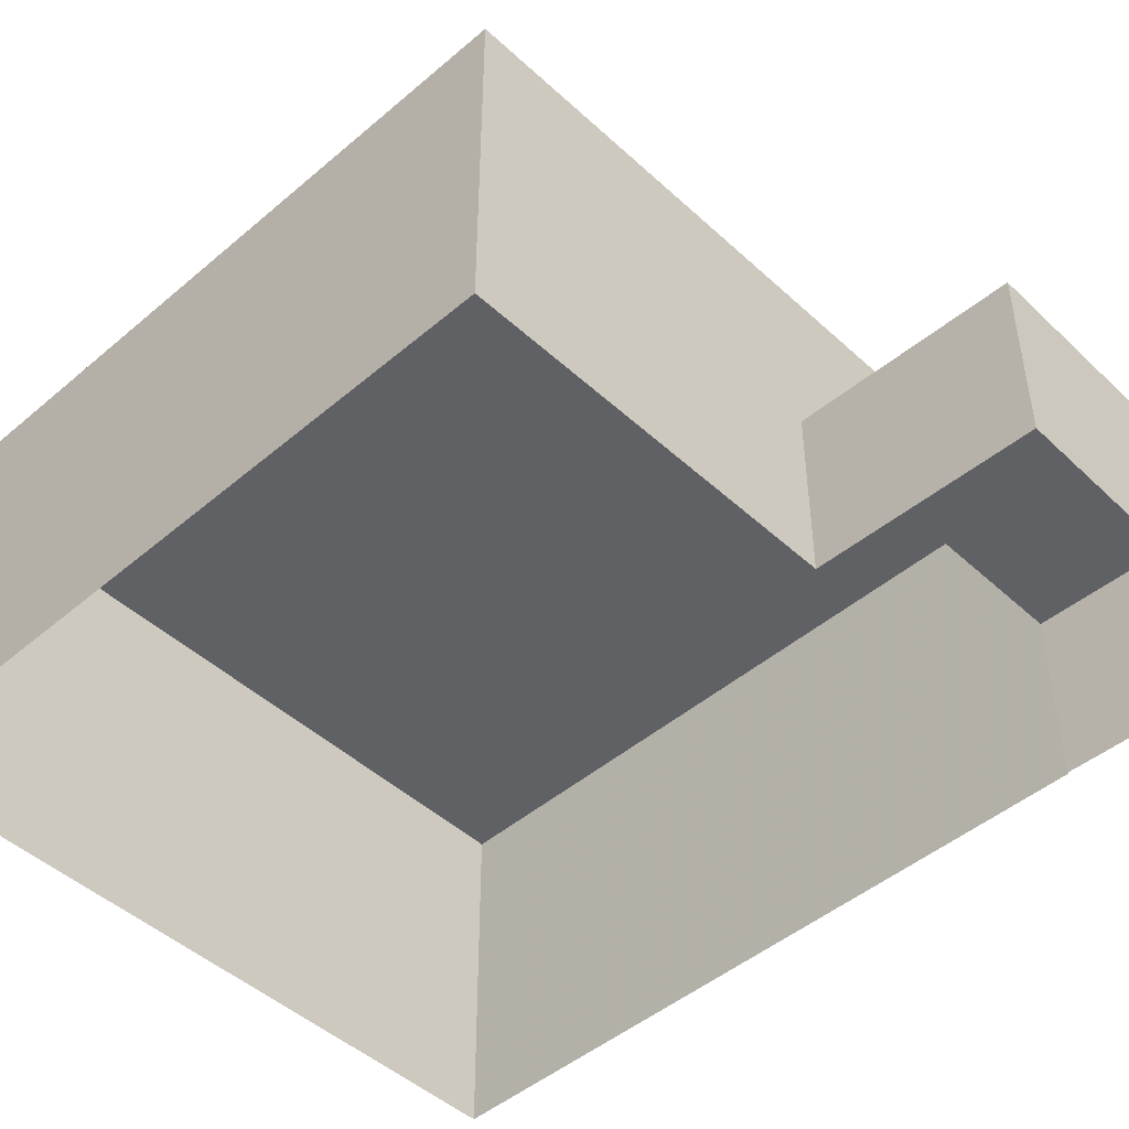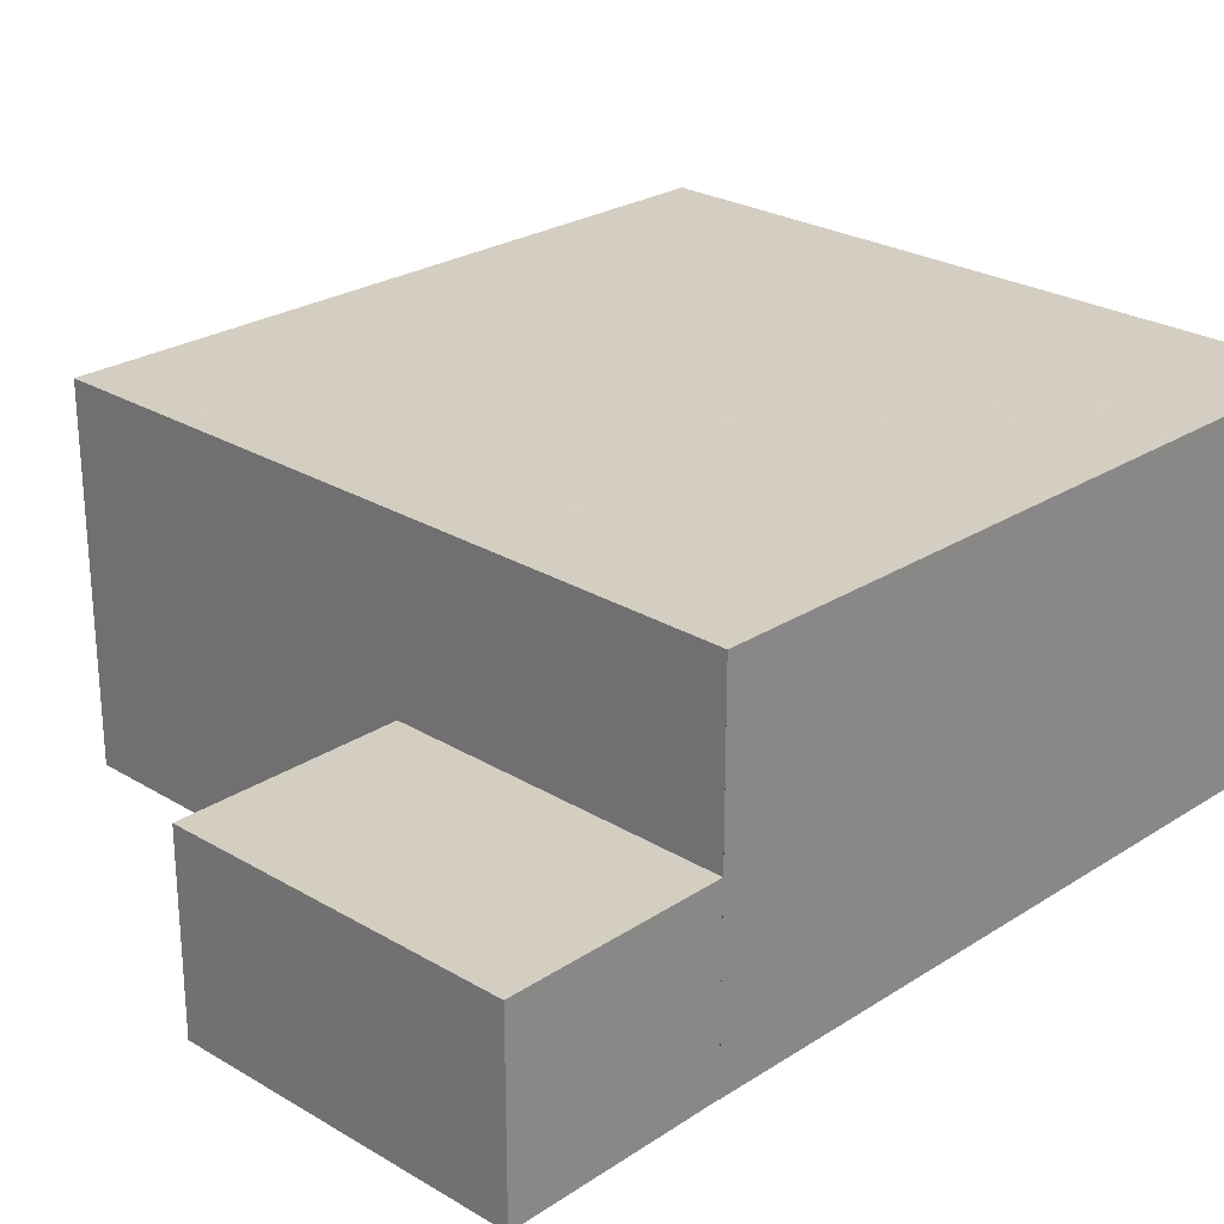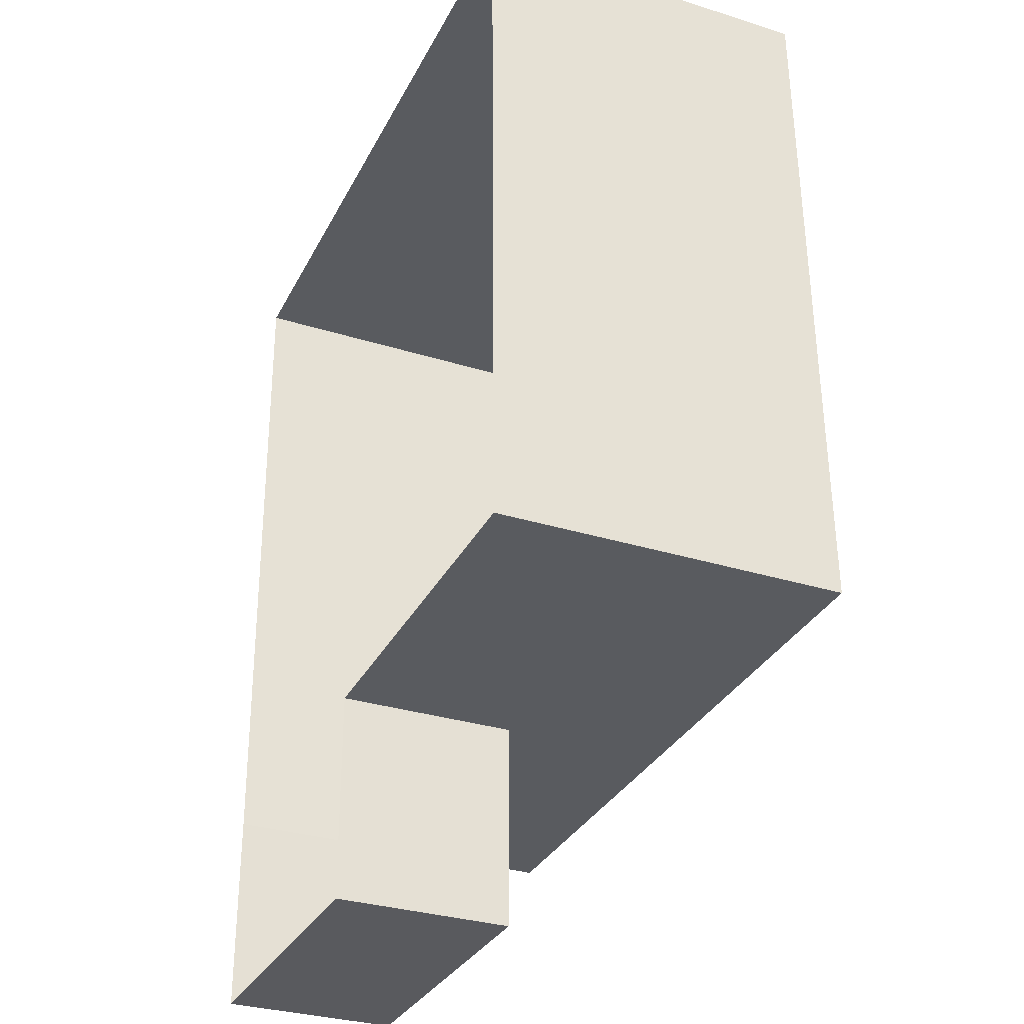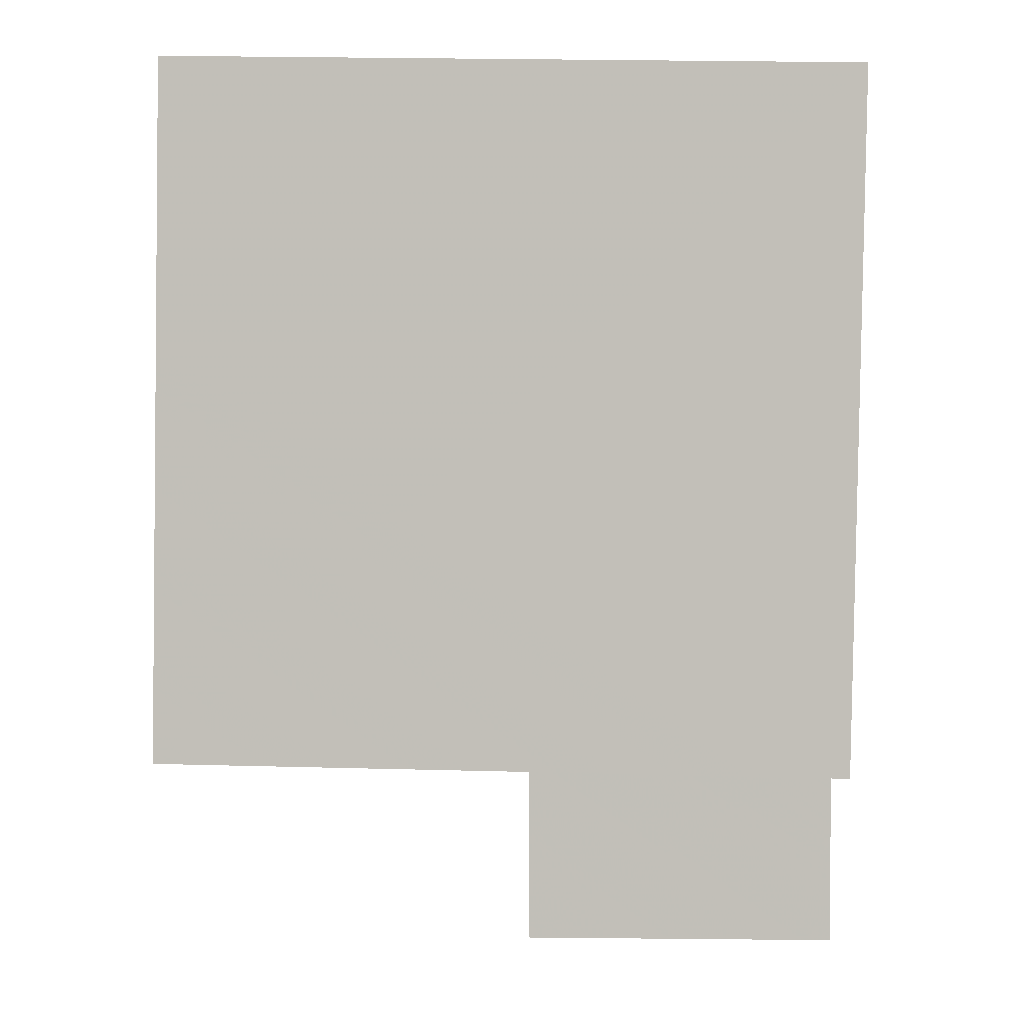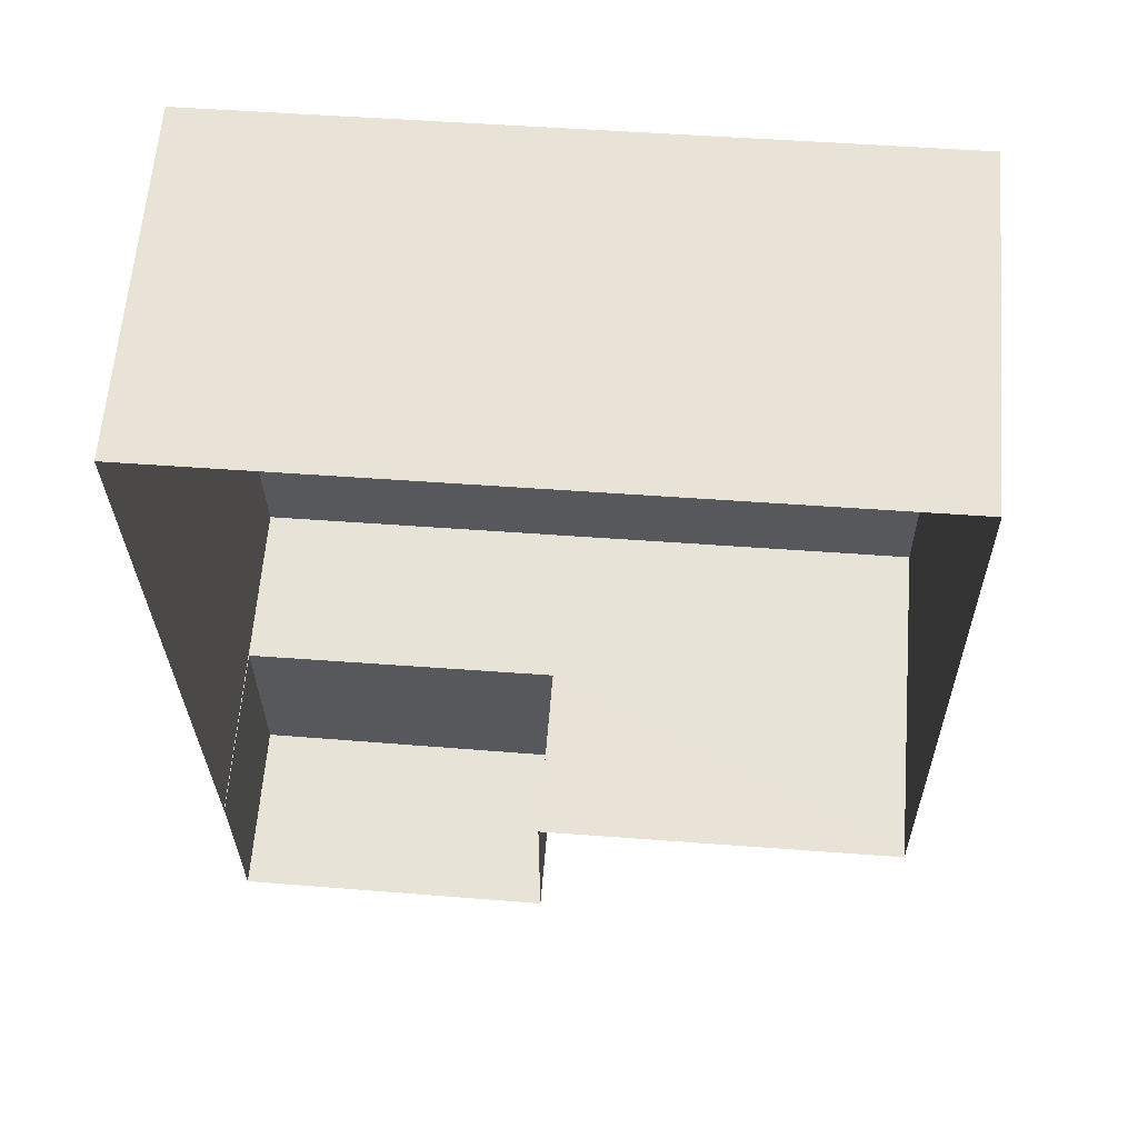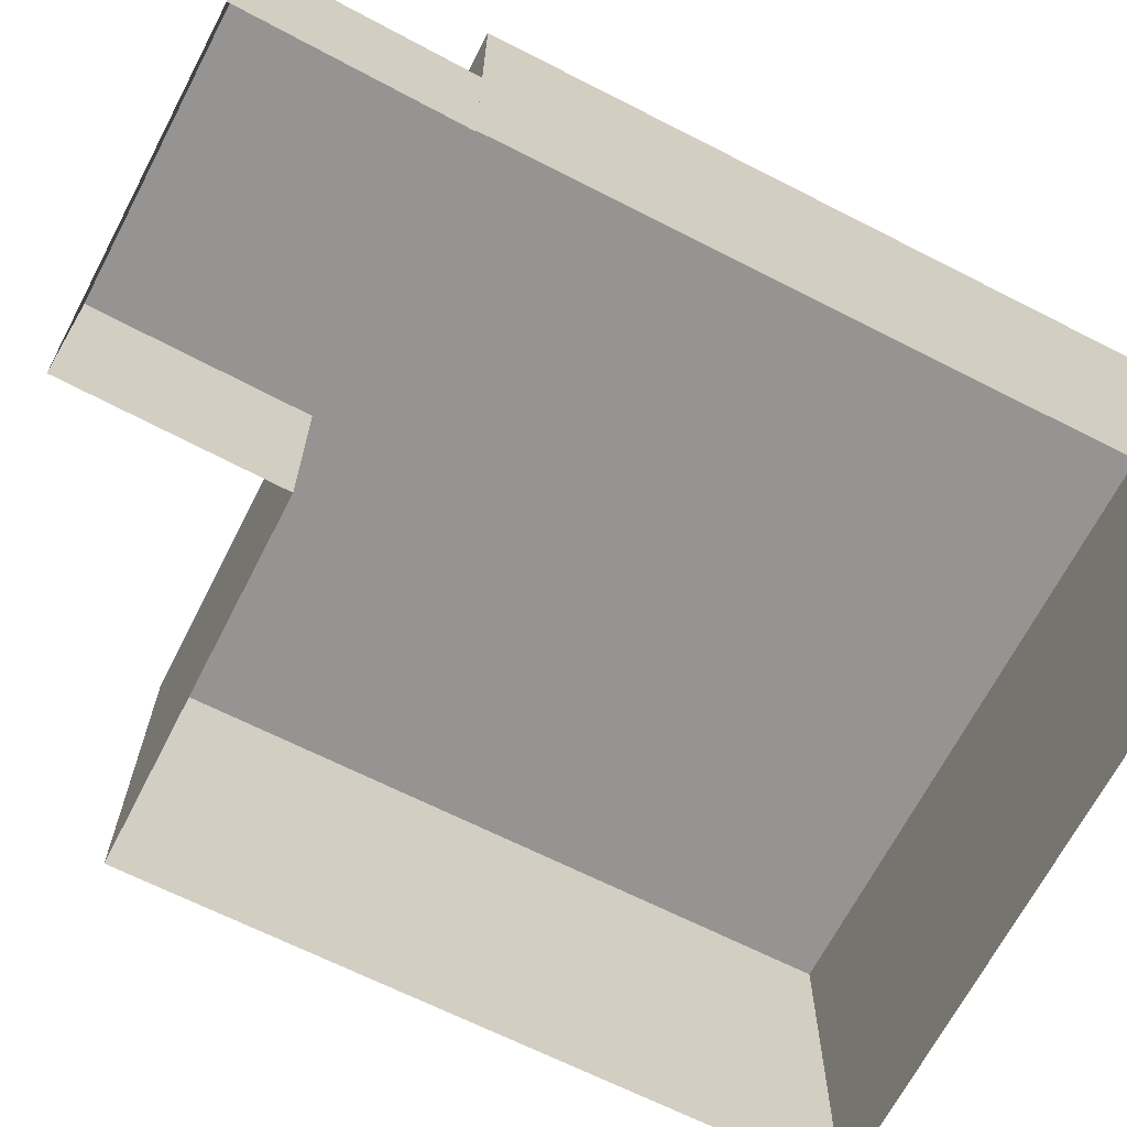
<metadata>
{"format":"obj","ext":"obj","renderer":"f3d","projection":"perspective","resolution":1024,"background":"white","views":[{"elev":-46.9,"azim":-47.0,"up":"+Z"},{"elev":25.4,"azim":43.3,"up":"+Z"},{"elev":-31.7,"azim":-113.8,"up":"+Y"},{"elev":3.1,"azim":2.2,"up":"+Y"},{"elev":62.0,"azim":-175.4,"up":"+Y"},{"elev":-67.1,"azim":62.0,"up":"+Z"}]}
</metadata>
<code>
v -2.25e+05 -1.271e+05 15.68
v -2.249e+05 -1.271e+05 15.68
v -2.249e+05 -1.271e+05 15.68
v -2.25e+05 -1.271e+05 15.68
v -2.249e+05 -1.271e+05 15.68
v -2.249e+05 -1.271e+05 15.68
v -2.249e+05 -1.271e+05 15.68
v -2.249e+05 -1.271e+05 15.68
v -2.249e+05 -1.271e+05 20.91
v -2.249e+05 -1.271e+05 20.91
v -2.249e+05 -1.271e+05 20.91
v -2.249e+05 -1.271e+05 20.91
v -2.249e+05 -1.271e+05 25.89
v -2.25e+05 -1.271e+05 25.89
v -2.25e+05 -1.271e+05 25.89
v -2.249e+05 -1.271e+05 25.89
f 1 2 3
f 4 1 3
f 5 6 2
f 6 7 8
f 3 6 8
f 2 6 3
f 9 10 11
f 9 12 10
f 13 14 15
f 16 13 15
f 13 5 2
f 13 16 5
f 3 8 10
f 12 3 10
f 6 5 9
f 5 16 9
f 3 12 4
f 12 16 15
f 9 16 12
f 4 12 15
f 6 11 7
f 6 9 11
f 14 1 4
f 15 14 4
f 14 2 1
f 14 13 2
f 11 8 7
f 11 10 8

</code>
